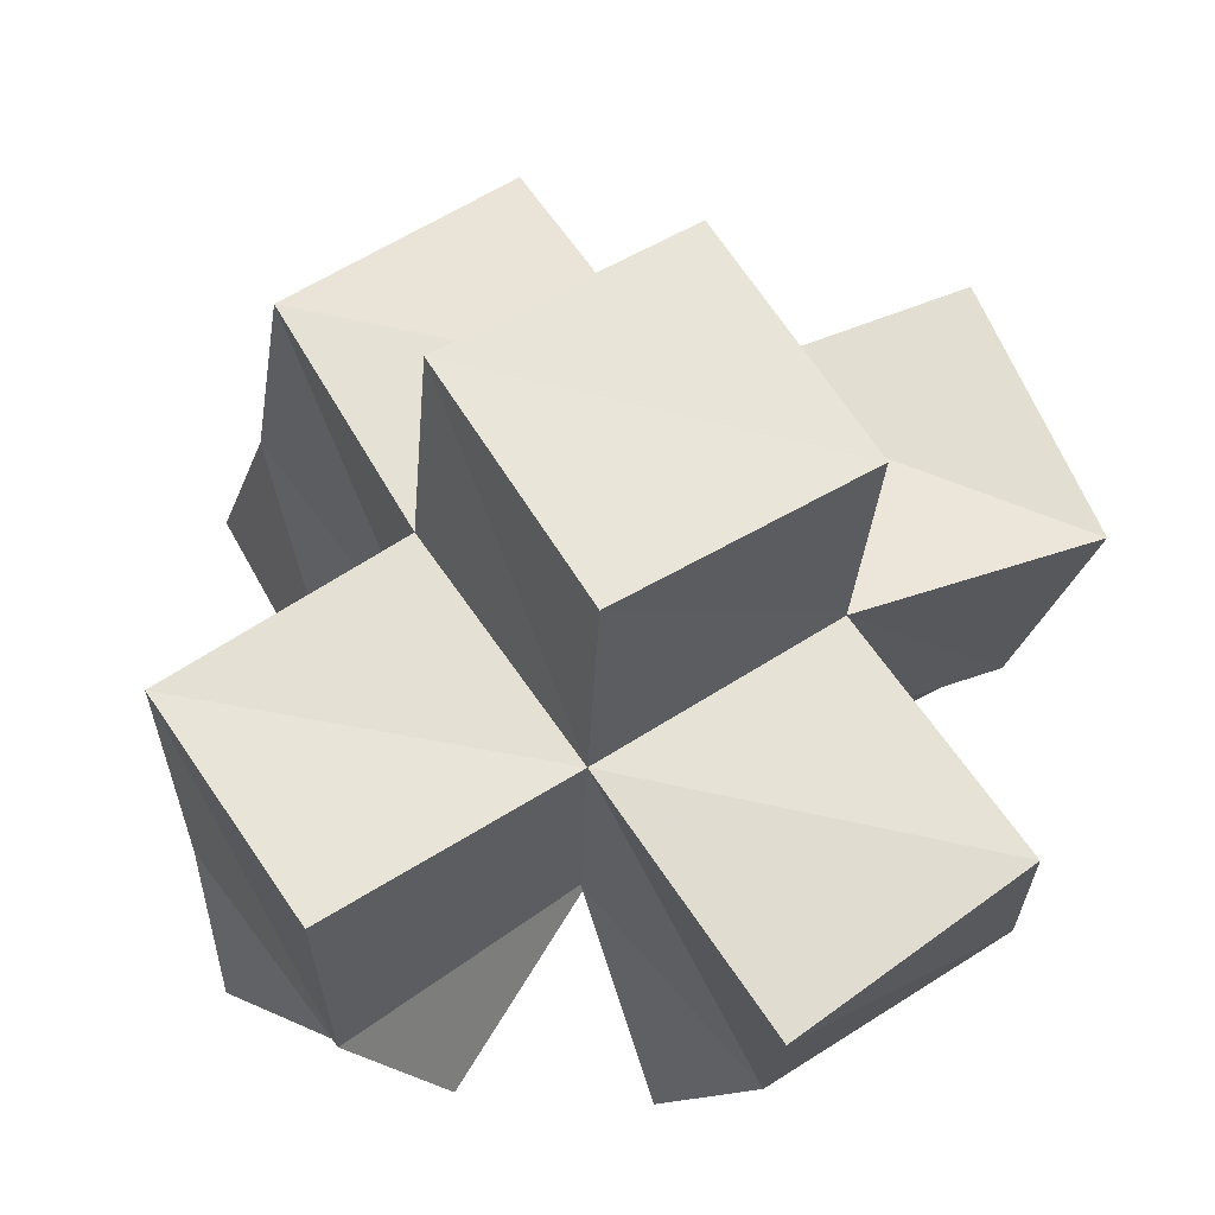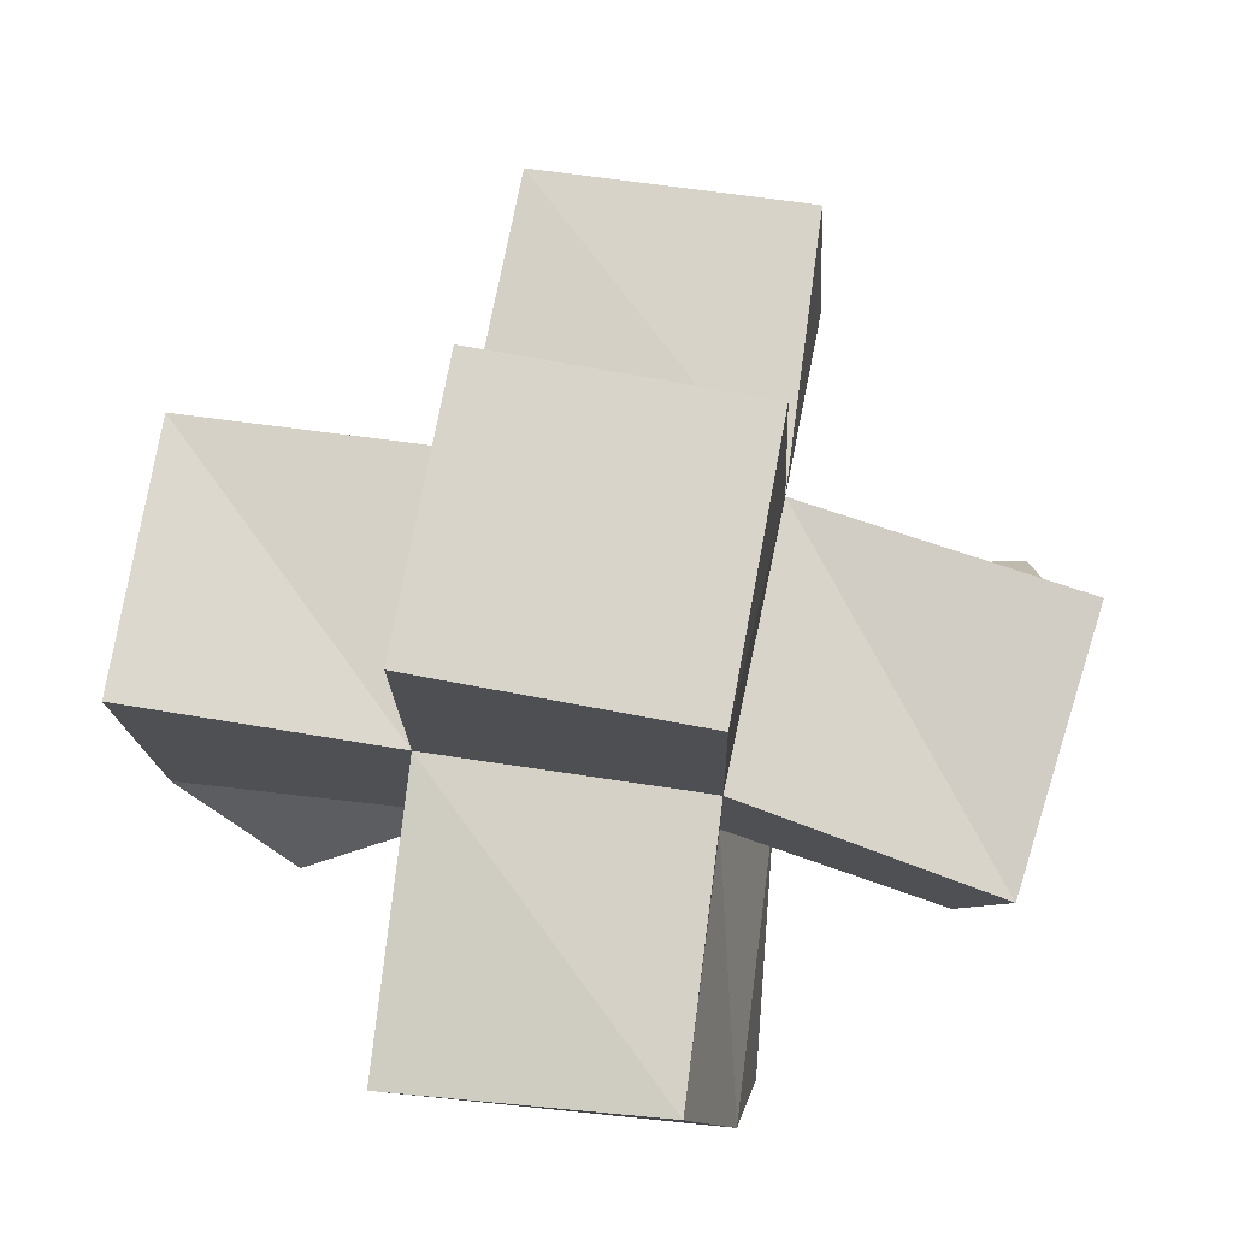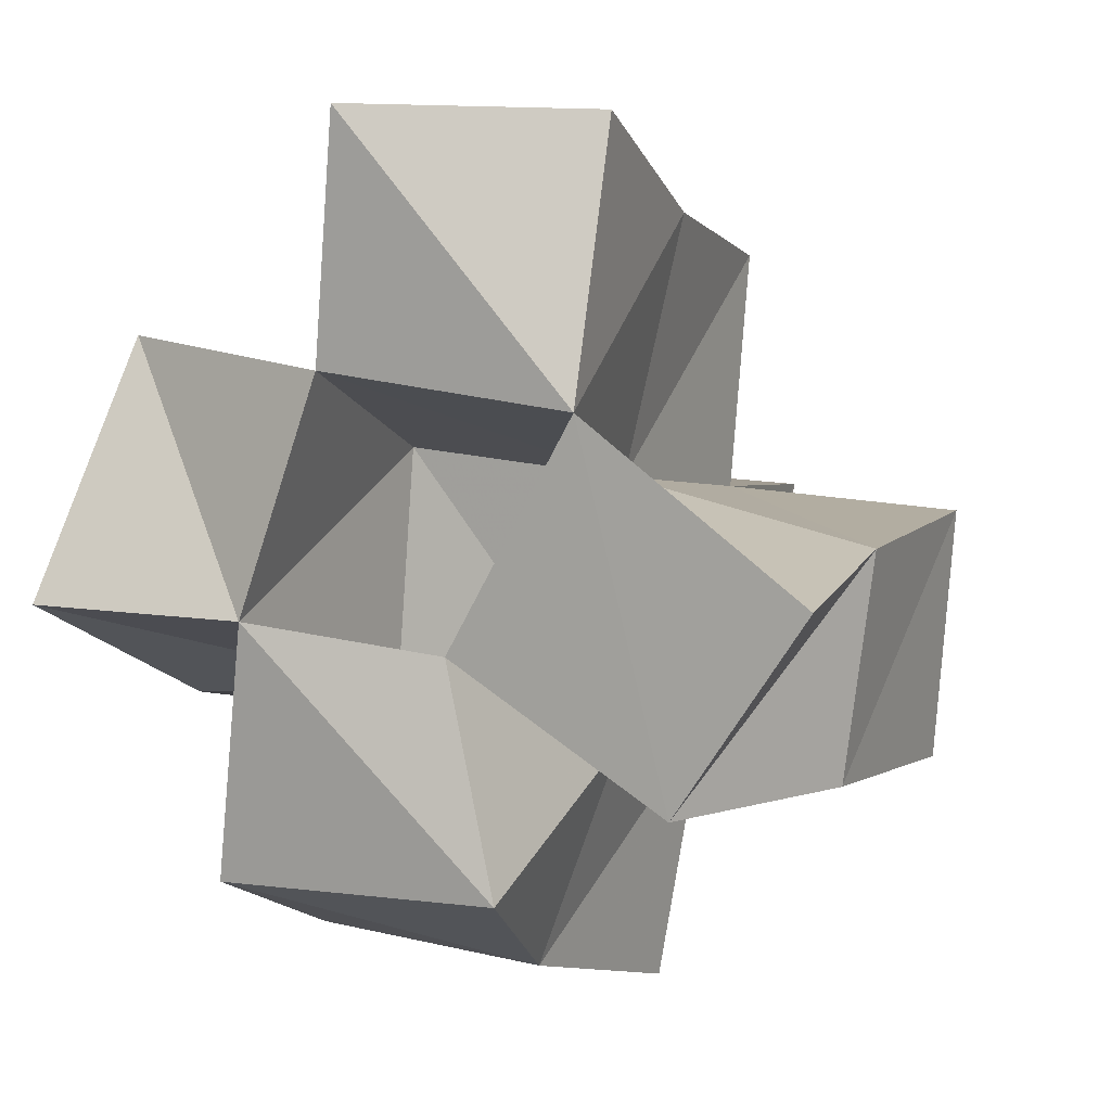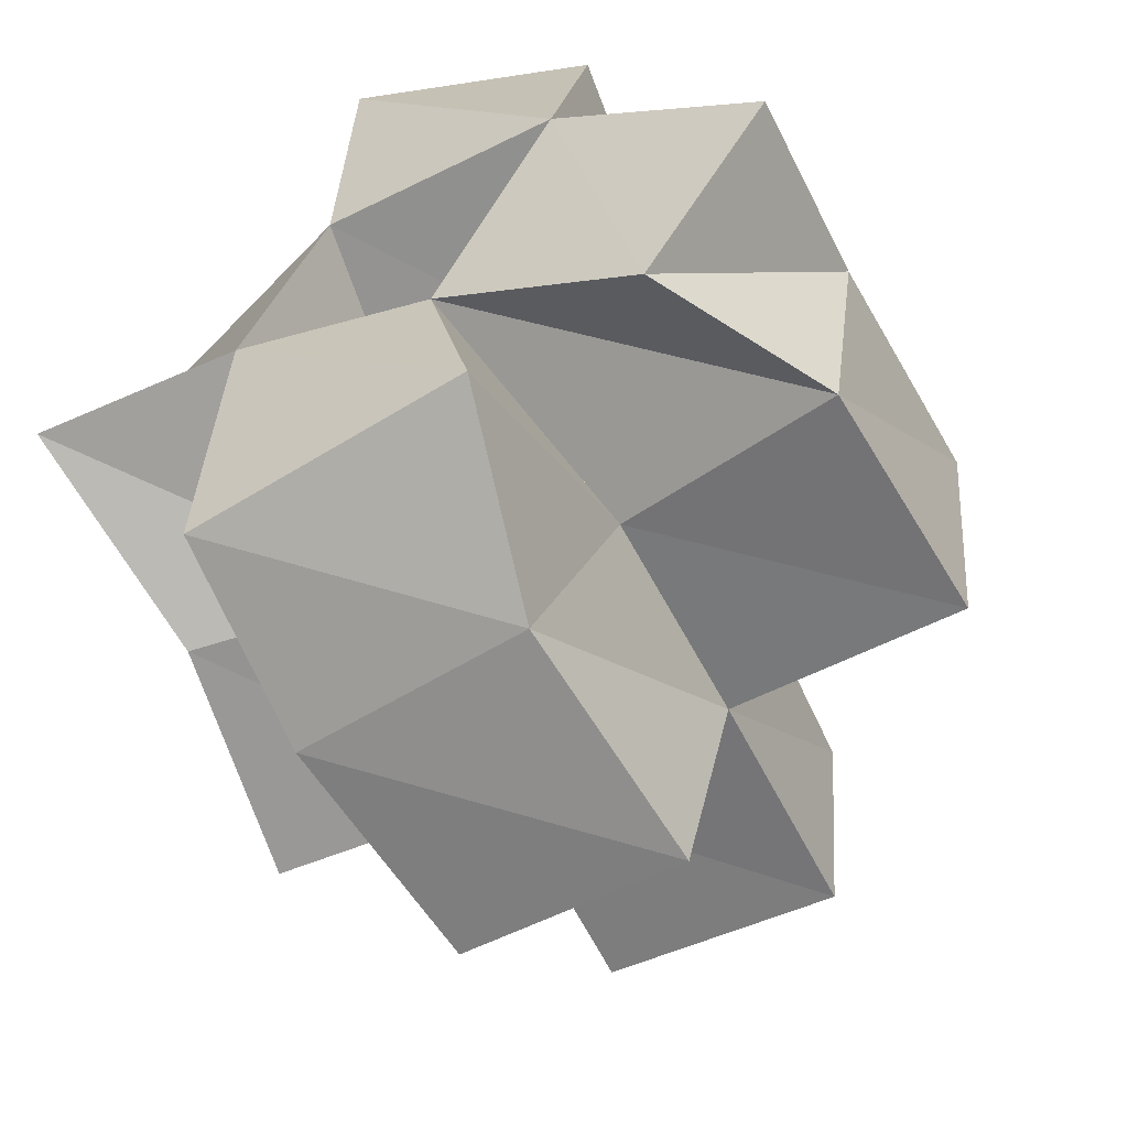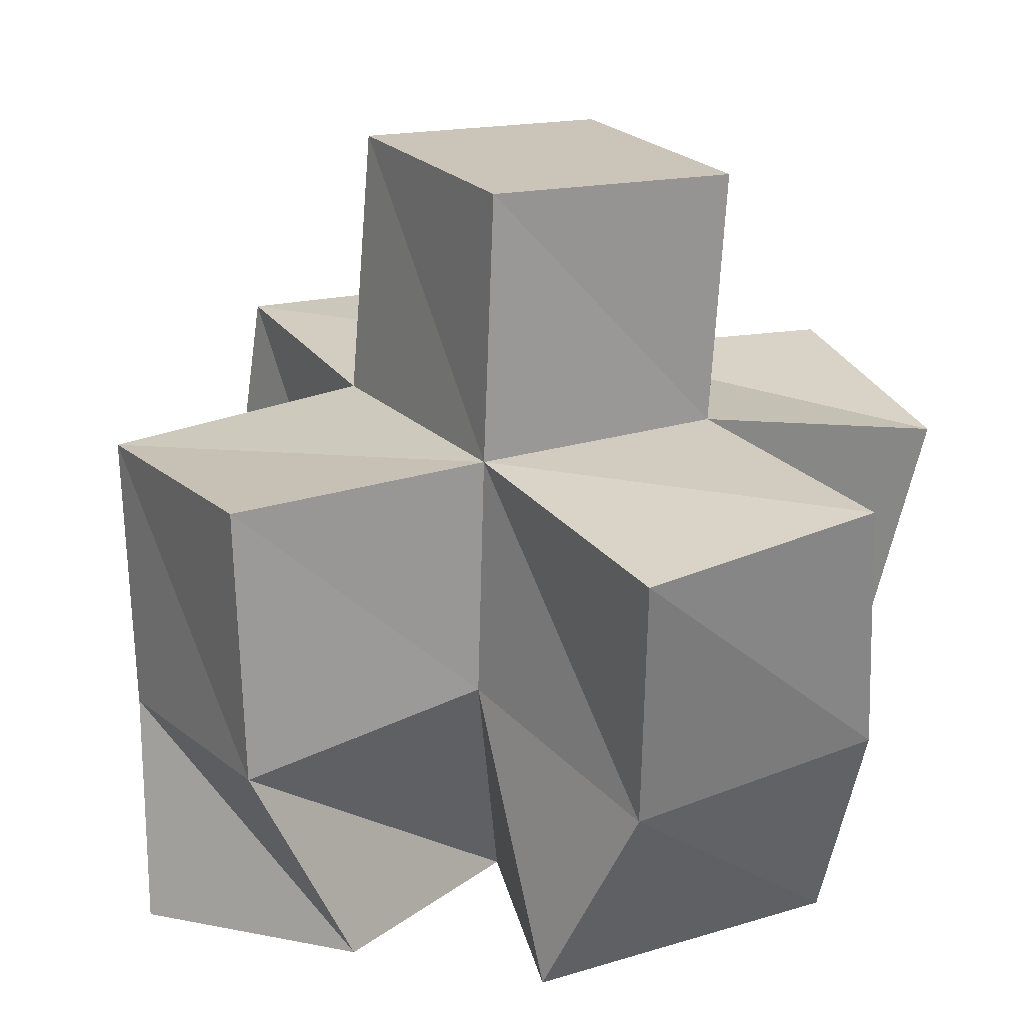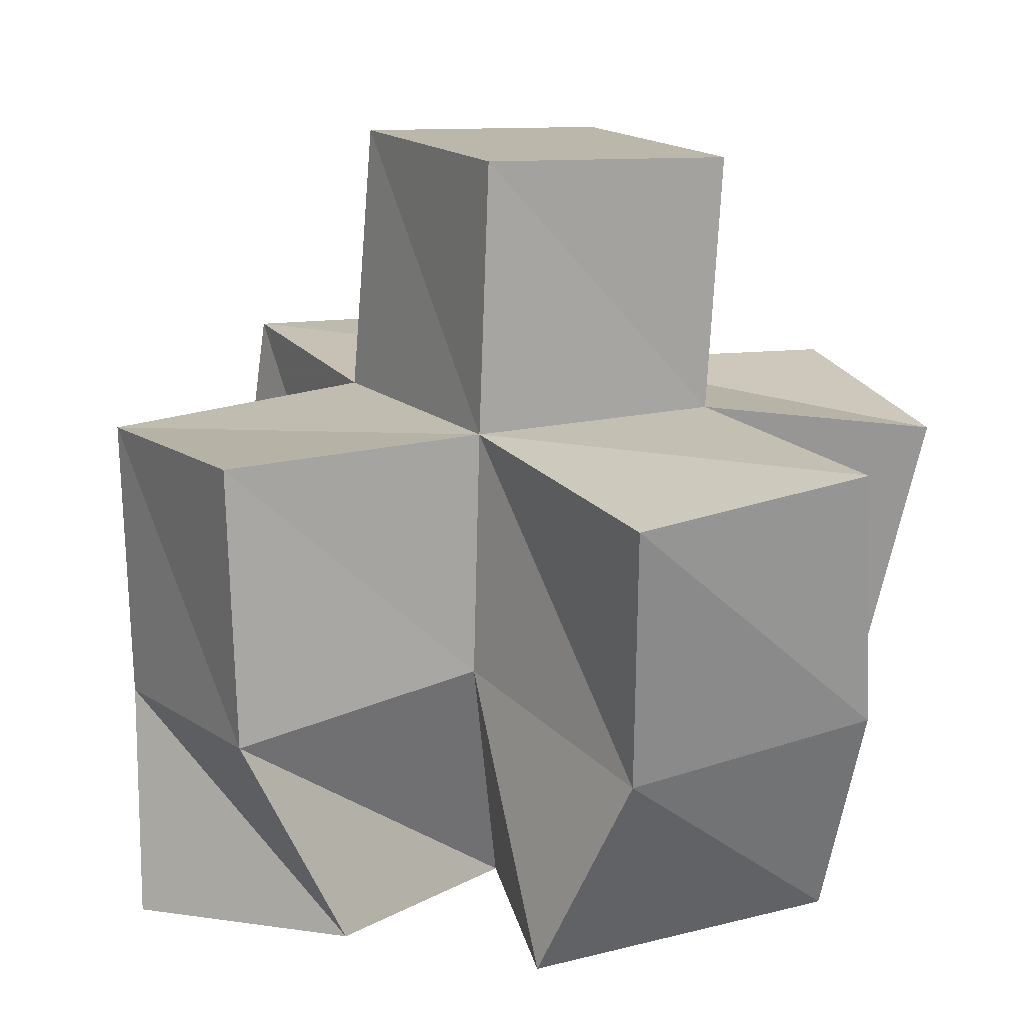
<metadata>
{"format":"obj","ext":"obj","renderer":"f3d","projection":"perspective","resolution":1024,"background":"white","views":[{"elev":56.5,"azim":150.6,"up":"+Y"},{"elev":69.7,"azim":-166.9,"up":"+Y"},{"elev":7.4,"azim":23.0,"up":"+Z"},{"elev":-55.0,"azim":27.0,"up":"+Z"},{"elev":15.4,"azim":153.2,"up":"+Y"},{"elev":9.3,"azim":154.3,"up":"+Y"}]}
</metadata>
<code>
v 0.4448 0.1 0.547
v 0.4548 0.1444 0.5235
v 0.489 0.101 0.5463
v 0.4965 0.1516 0.5263
v 0.4534 0.1256 0.5972
v 0.4419 0.1613 0.5729
v 0.5031 0.1057 0.5925
v 0.498 0.1562 0.5743
v 0.4816 0.1055 0.4954
v 0.4827 0.1454 0.4779
v 0.5409 0.1 0.4978
v 0.5329 0.1388 0.476
v 0.5287 0.1058 0.5415
v 0.5442 0.1525 0.5182
v 0.5551 0.1026 0.5866
v 0.5455 0.1512 0.5707
v 0.5085 0.1024 0.6403
v 0.4994 0.1597 0.6217
v 0.5563 0.1171 0.6389
v 0.5531 0.1627 0.621
v 0.572 0.1056 0.5151
v 0.592 0.1435 0.5155
v 0.5986 0.1033 0.5541
v 0.5973 0.1456 0.56
v 0.4474 0.1939 0.5125
v 0.4955 0.2 0.5173
v 0.4437 0.2048 0.5614
v 0.4964 0.2044 0.5671
v 0.4905 0.193 0.4675
v 0.5394 0.1873 0.4621
v 0.5449 0.198 0.5141
v 0.549 0.2026 0.5641
v 0.501 0.2103 0.6164
v 0.5502 0.2104 0.612
v 0.5955 0.1949 0.5118
v 0.599 0.1967 0.5618
v 0.495 0.2479 0.5119
v 0.5449 0.2479 0.51
v 0.4972 0.2526 0.5619
v 0.5469 0.2525 0.5598
f 1 2 4
f 3 1 4
f 2 6 8
f 4 2 8
f 6 5 7
f 8 6 7
f 5 1 3
f 7 5 3
f 8 7 3
f 4 8 3
f 2 1 5
f 6 2 5
f 9 10 12
f 11 9 12
f 10 4 14
f 12 10 14
f 4 3 13
f 14 4 13
f 3 9 11
f 13 3 11
f 14 13 11
f 12 14 11
f 10 9 3
f 4 10 3
f 7 8 16
f 15 7 16
f 8 18 20
f 16 8 20
f 18 17 19
f 20 18 19
f 17 7 15
f 19 17 15
f 20 19 15
f 16 20 15
f 8 7 17
f 18 8 17
f 13 14 22
f 21 13 22
f 14 16 24
f 22 14 24
f 16 15 23
f 24 16 23
f 15 13 21
f 23 15 21
f 24 23 21
f 22 24 21
f 14 13 15
f 16 14 15
f 2 25 26
f 4 2 26
f 25 27 28
f 26 25 28
f 27 6 8
f 28 27 8
f 6 2 4
f 8 6 4
f 28 8 4
f 26 28 4
f 25 2 6
f 27 25 6
f 10 29 30
f 12 10 30
f 29 26 31
f 30 29 31
f 26 4 14
f 31 26 14
f 4 10 12
f 14 4 12
f 31 14 12
f 30 31 12
f 29 10 4
f 26 29 4
f 8 28 32
f 16 8 32
f 28 33 34
f 32 28 34
f 33 18 20
f 34 33 20
f 18 8 16
f 20 18 16
f 34 20 16
f 32 34 16
f 28 8 18
f 33 28 18
f 14 31 35
f 22 14 35
f 31 32 36
f 35 31 36
f 32 16 24
f 36 32 24
f 16 14 22
f 24 16 22
f 36 24 22
f 35 36 22
f 31 14 16
f 32 31 16
f 4 26 31
f 14 4 31
f 26 28 32
f 31 26 32
f 28 8 16
f 32 28 16
f 8 4 14
f 16 8 14
f 32 16 14
f 31 32 14
f 26 4 8
f 28 26 8
f 26 37 38
f 31 26 38
f 37 39 40
f 38 37 40
f 39 28 32
f 40 39 32
f 28 26 31
f 32 28 31
f 40 32 31
f 38 40 31
f 37 26 28
f 39 37 28

</code>
